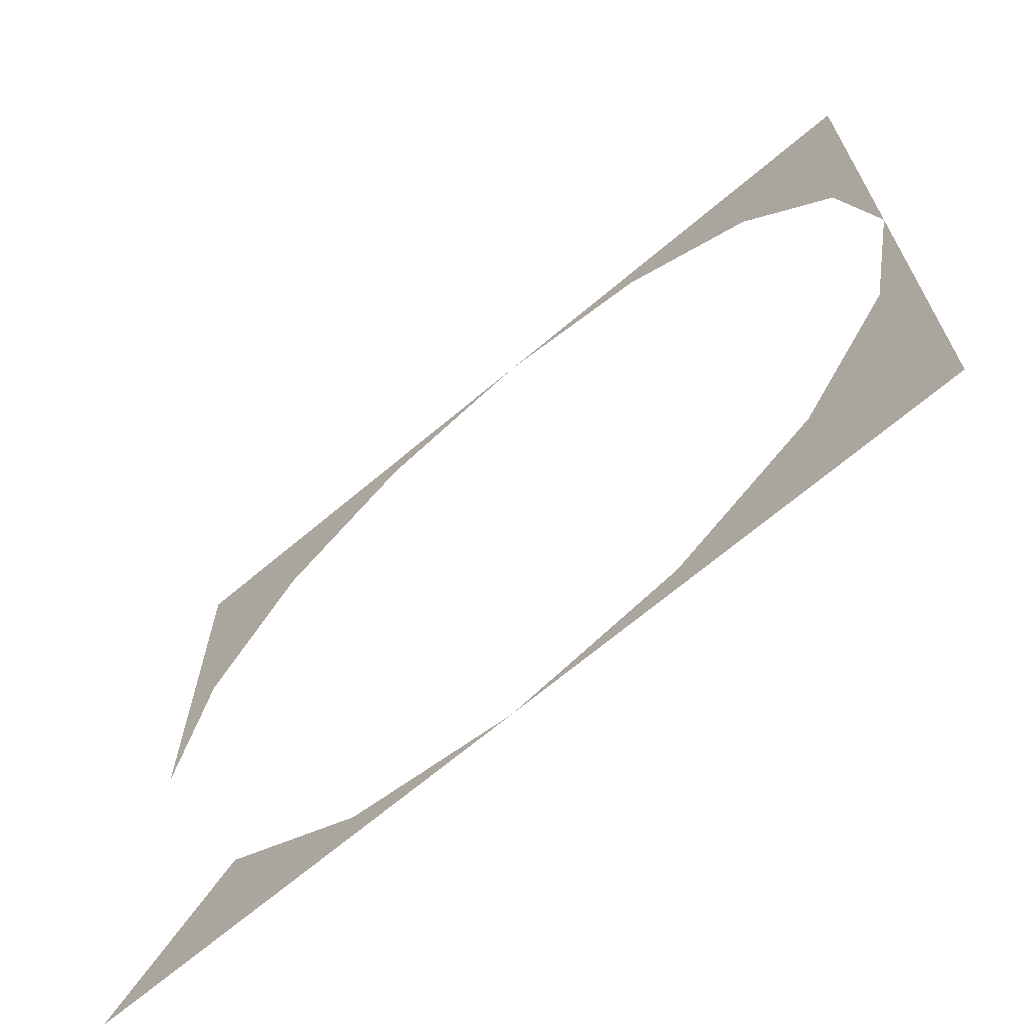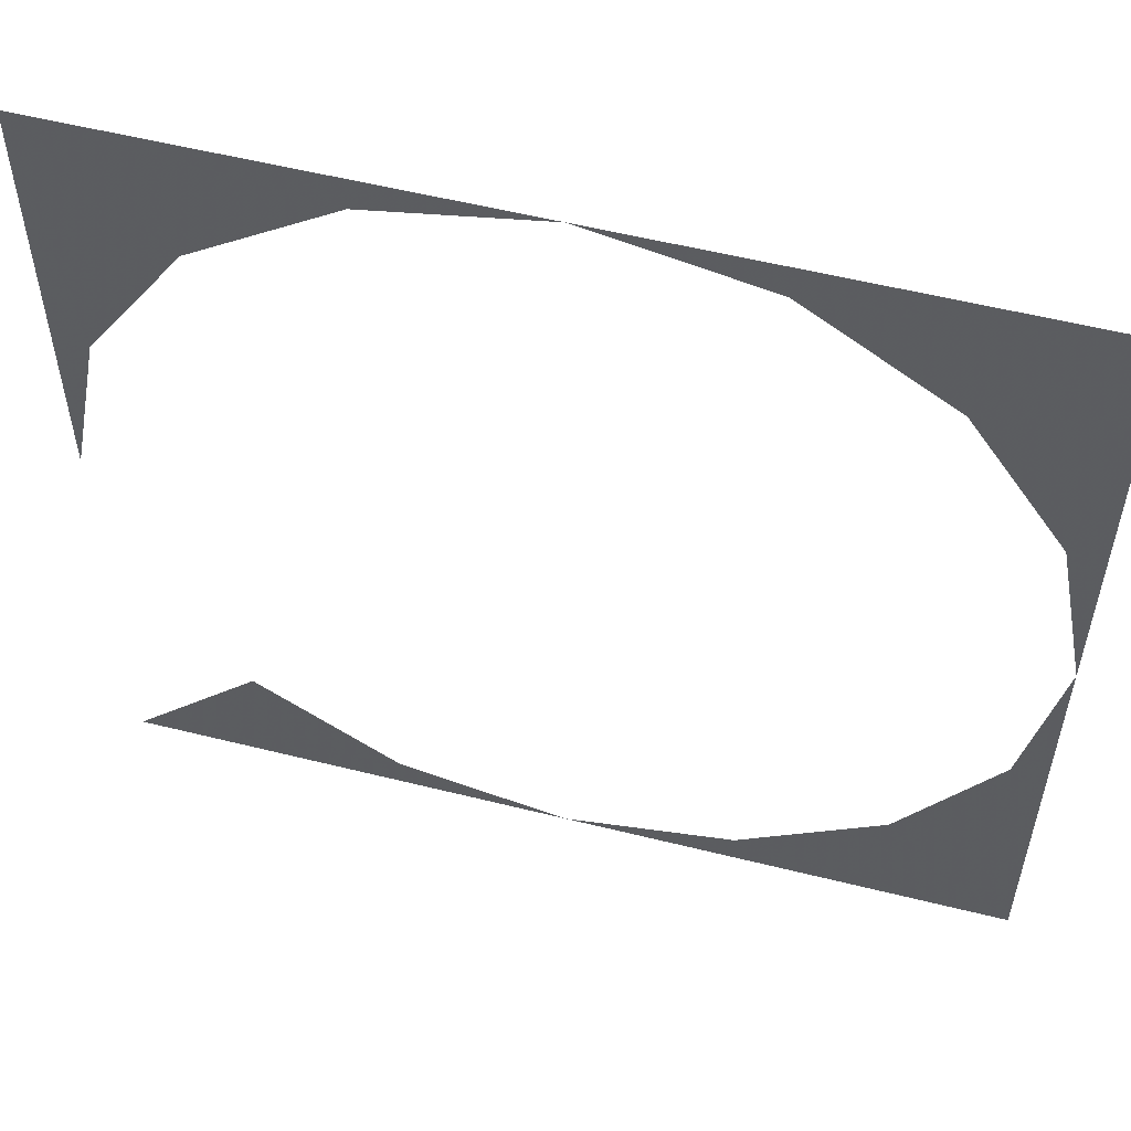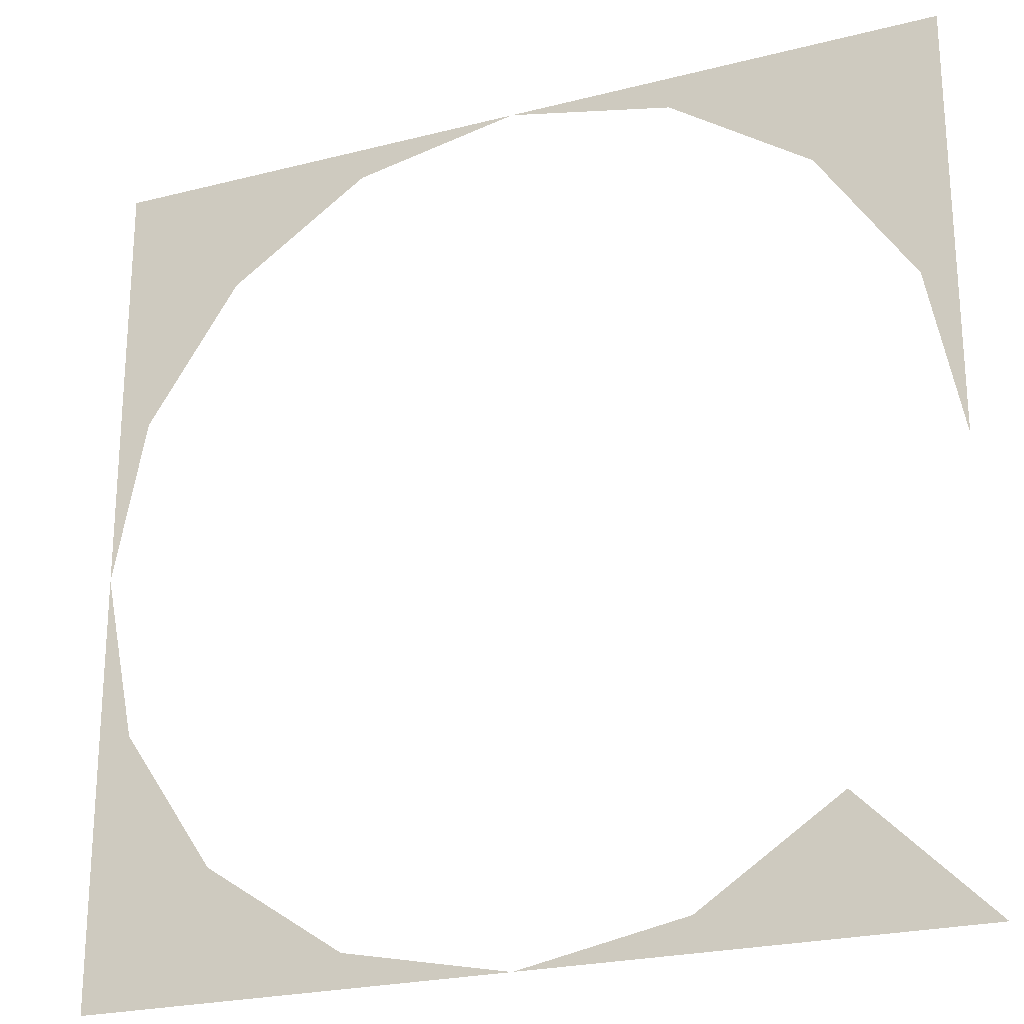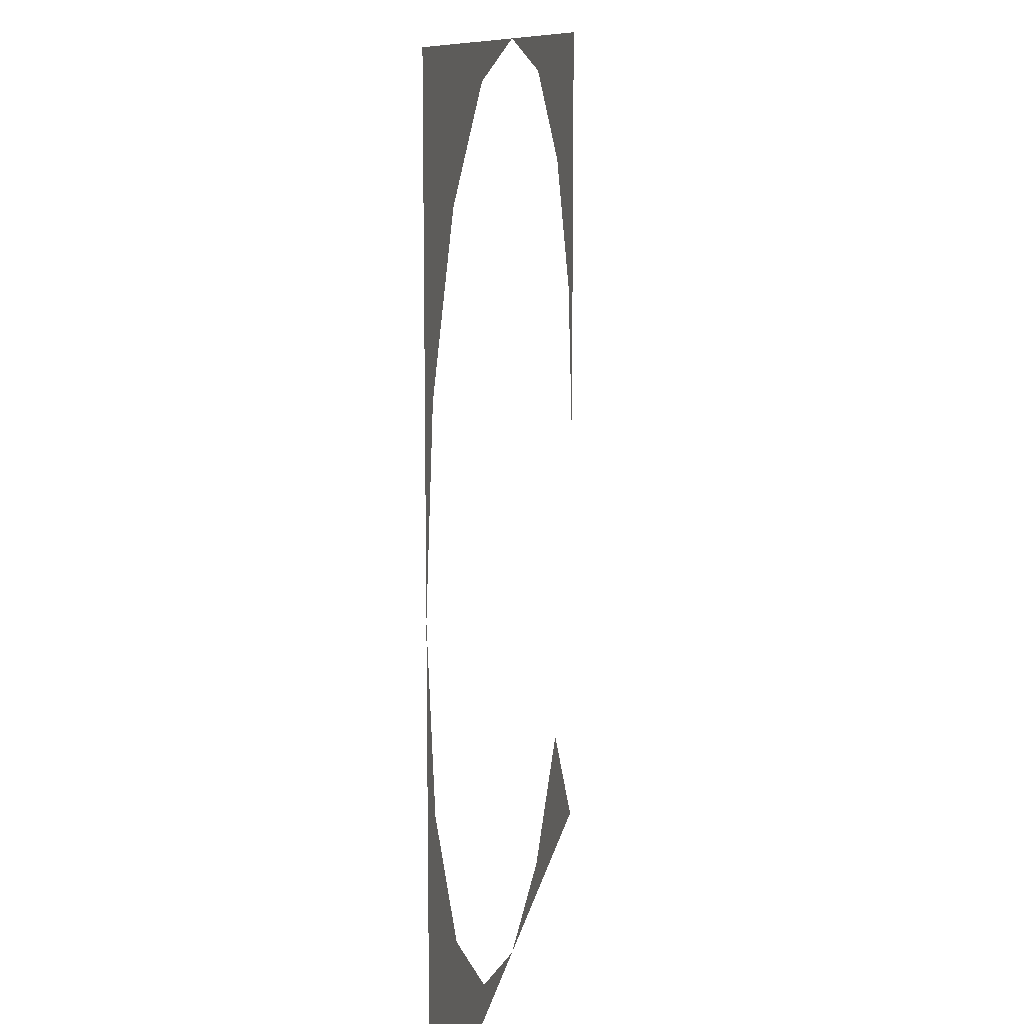
<metadata>
{"format":"obj","ext":"obj","renderer":"f3d","projection":"perspective","resolution":1024,"background":"white","views":[{"elev":-68.9,"azim":-139.9,"up":"+Z"},{"elev":55.5,"azim":-165.3,"up":"+Z"},{"elev":-23.8,"azim":23.2,"up":"+Z"},{"elev":11.4,"azim":-81.3,"up":"+Z"}]}
</metadata>
<code>
v 0.05 0 0.05
v 0.04619 0 0.01913
v 0.05 0 0
v 0.05 0 0.05
v 0.03535 0 0.03535
v 0.04619 0 0.01913
v 0.05 0 0.05
v 0.01913 0 0.04619
v 0.03535 0 0.03535
v 0.05 0 0.05
v 0 0 0.05
v 0.01913 0 0.04619
v -0.05 0 0.05
v -0.01913 0 0.04619
v 0 0 0.05
v -0.05 0 0.05
v -0.03535 0 0.03535
v -0.01913 0 0.04619
v -0.05 0 0.05
v -0.04619 0 0.01913
v -0.03535 0 0.03535
v -0.05 0 0.05
v -0.05 0 0
v -0.04619 0 0.01913
v -0.05 0 -0.05
v -0.04619 0 -0.01913
v -0.05 0 0
v -0.05 0 -0.05
v -0.03535 0 -0.03535
v -0.04619 0 -0.01913
v -0.05 0 -0.05
v -0.01913 0 -0.04619
v -0.03535 0 -0.03535
v -0.05 0 -0.05
v 0 0 -0.05
v -0.01913 0 -0.04619
v 0.05 0 -0.05
v 0.01913 0 -0.04619
v 0 0 -0.05
v 0.05 0 -0.05
v 0.03535 0 -0.03535
v 0.01913 0 -0.04619
g mesh3725
f 1 2 3
f 4 5 6
f 7 8 9
f 10 11 12
f 13 14 15
f 16 17 18
f 19 20 21
f 22 23 24
f 25 26 27
f 28 29 30
f 31 32 33
f 34 35 36
f 37 38 39
f 40 41 42

</code>
